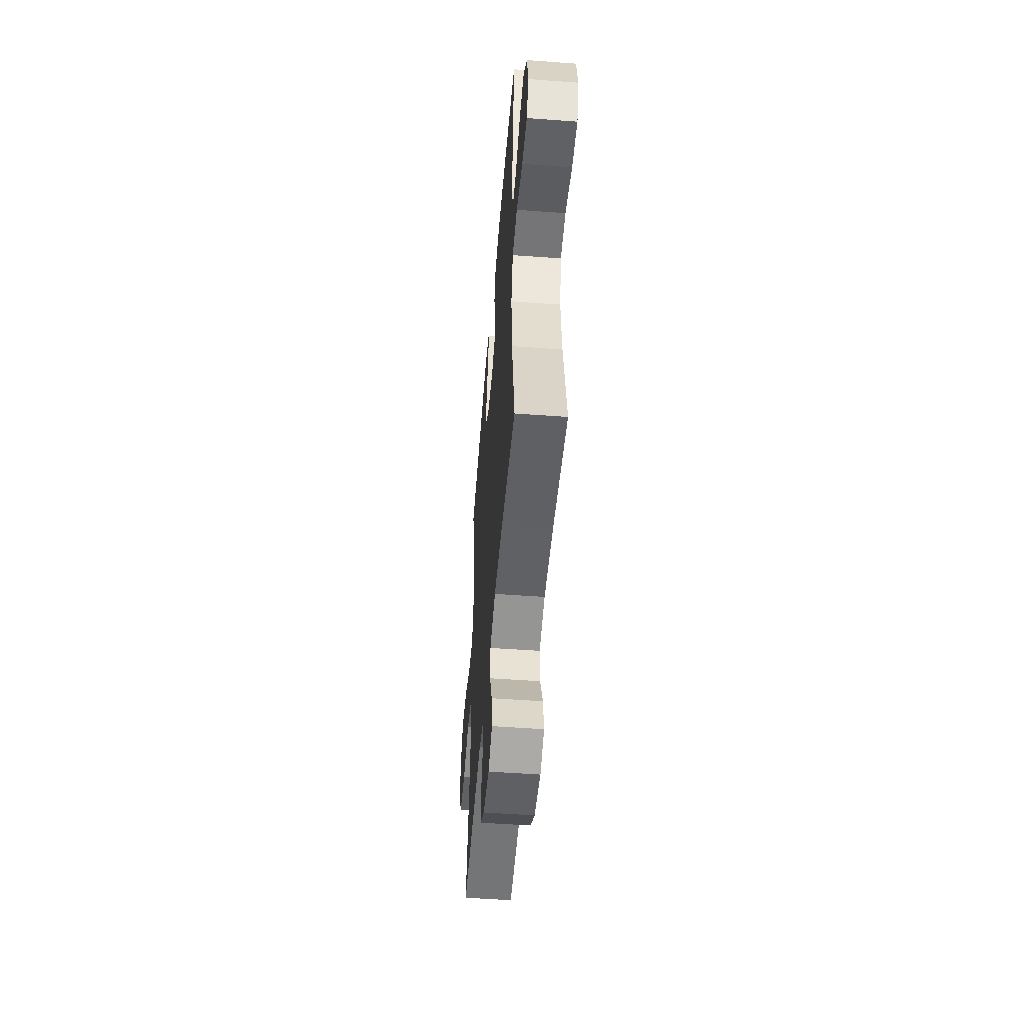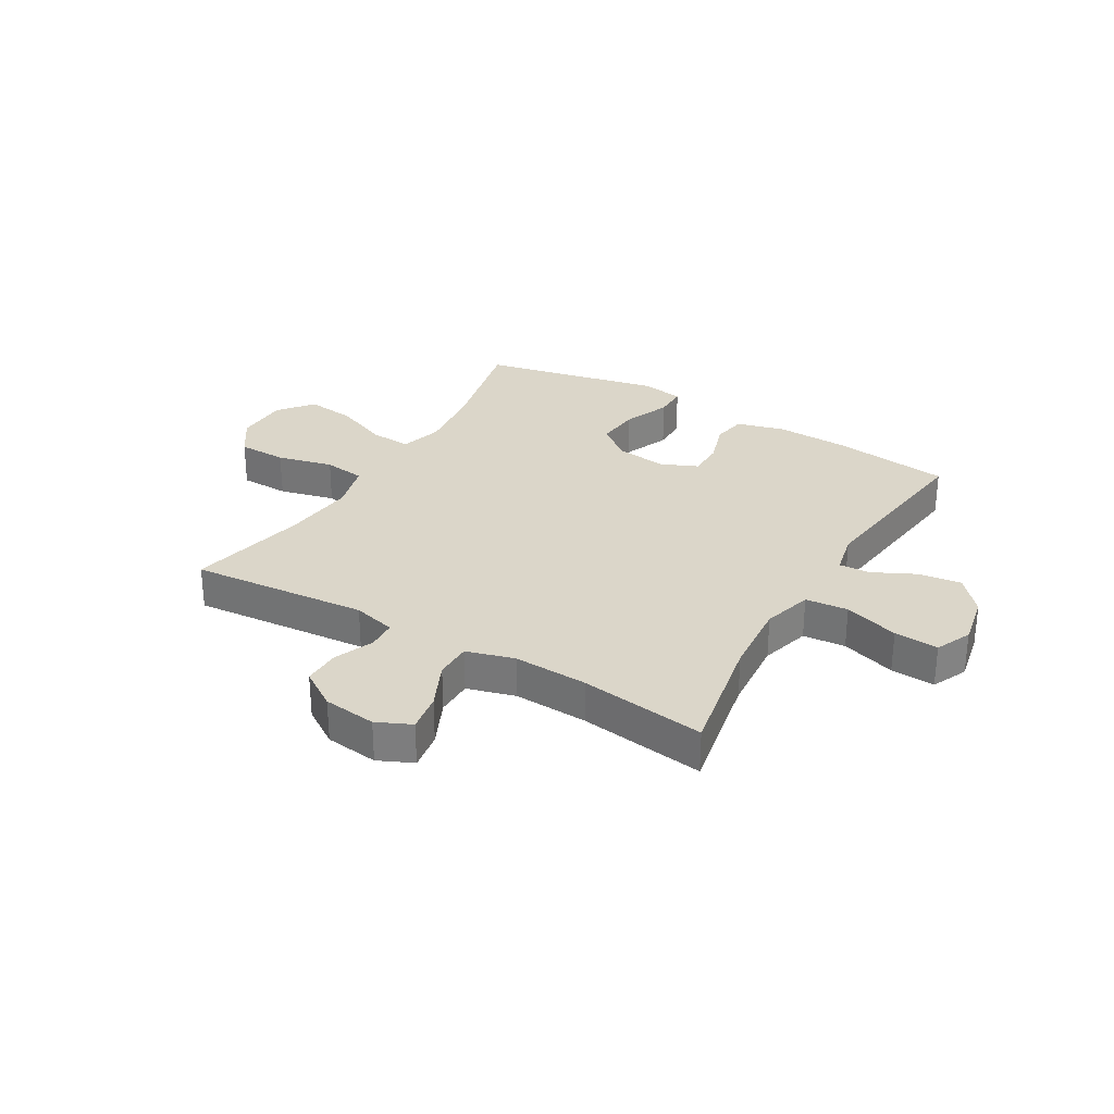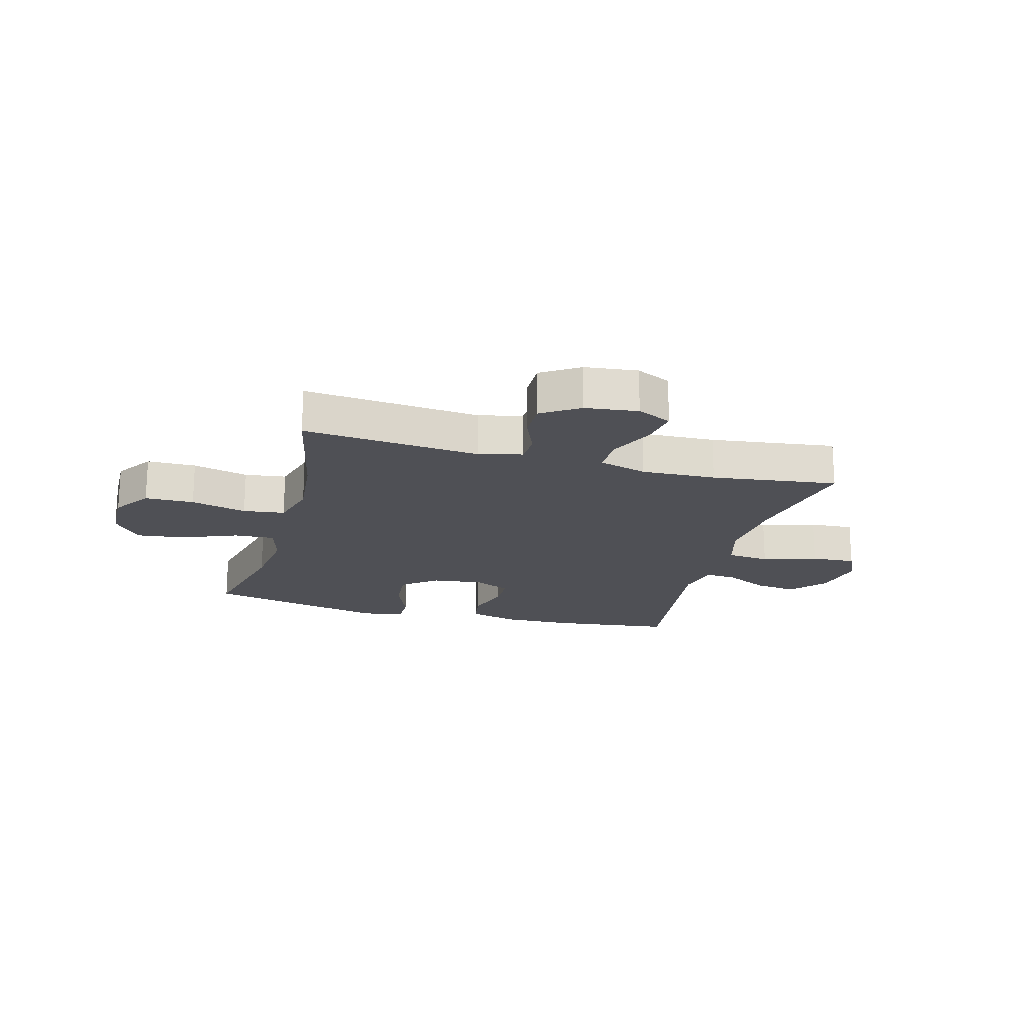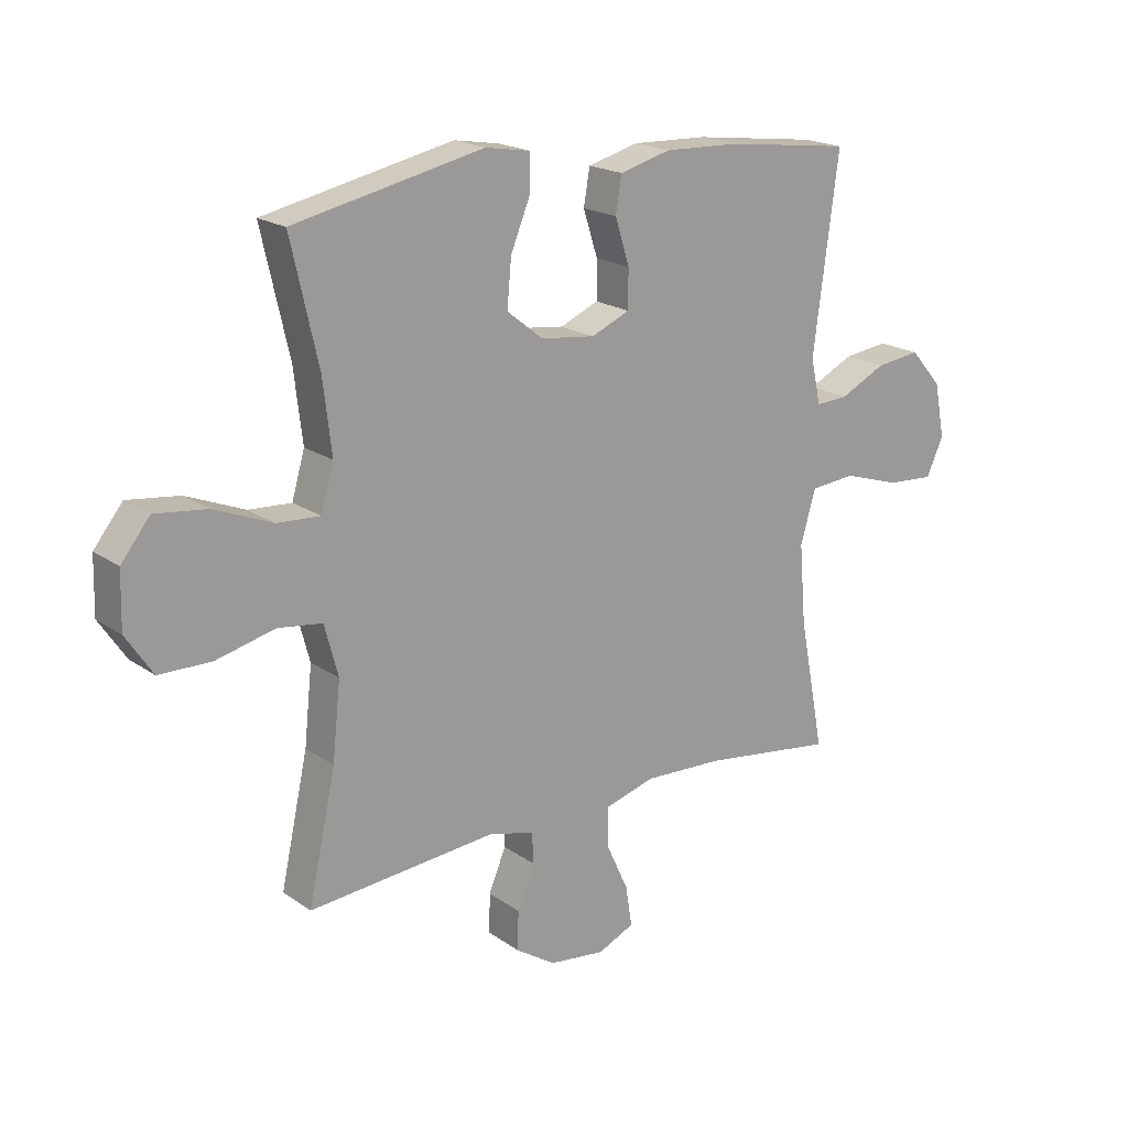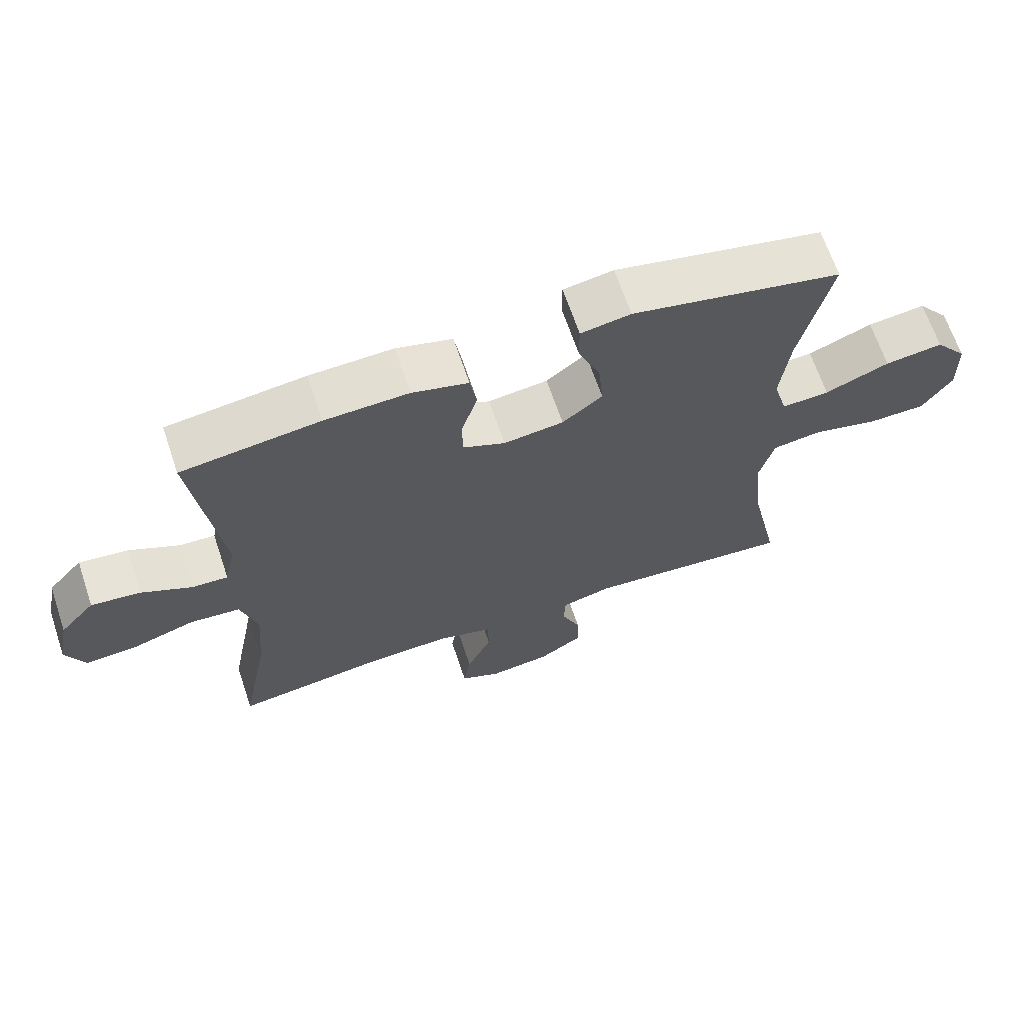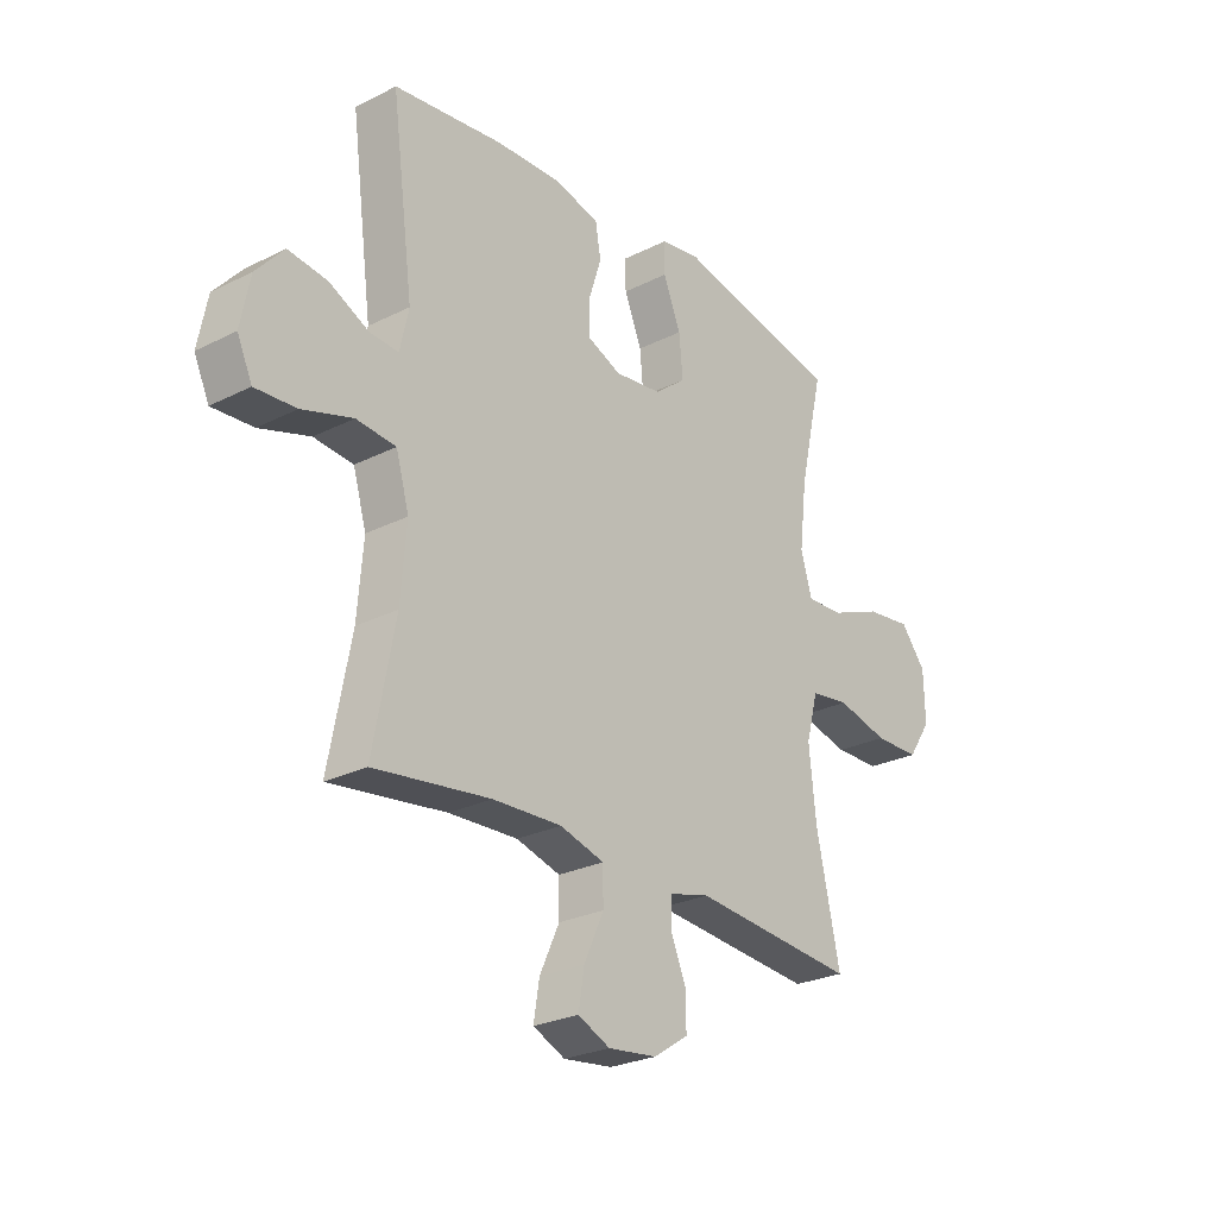
<metadata>
{"format":"obj","ext":"obj","renderer":"f3d","projection":"perspective","resolution":1024,"background":"white","views":[{"elev":-51.2,"azim":-94.6,"up":"+Z"},{"elev":30.1,"azim":-149.5,"up":"+Y"},{"elev":-19.4,"azim":164.7,"up":"+Y"},{"elev":19.1,"azim":142.3,"up":"+Z"},{"elev":66.2,"azim":-18.6,"up":"+Z"},{"elev":-25.9,"azim":-51.3,"up":"+Z"}]}
</metadata>
<code>
o path3582
v 0.1696 0.0375 0.5881
v 0.0922 0.0375 0.5753
v 0.09228 0.0375 0.5157
v 0.127 0.0375 0.4307
v 0.1342 0.0375 0.3508
v 0.0721 0.0375 0.3018
v -0.02113 0.0375 0.2906
v -0.08713 0.0375 0.3194
v -0.08739 0.0375 0.3851
v -0.06256 0.0375 0.4635
v -0.07316 0.0375 0.5252
v -0.1607 0.0375 0.5488
v -0.2908 0.0375 0.5445
v -0.5062 0.0375 0.5179
v -0.463 0.0375 0.1864
v -0.4803 0.0375 0.1092
v -0.5362 0.0375 0.1124
v -0.6144 0.0375 0.1511
v -0.6915 0.0375 0.1611
v -0.7461 0.0375 0.09901
v -0.7645 0.0375 0.005015
v -0.7349 0.0375 -0.05962
v -0.6544 0.0375 -0.05461
v -0.5551 0.0375 -0.02351
v -0.4775 0.0375 -0.03084
v -0.4515 0.0375 -0.1209
v -0.4628 0.0375 -0.2571
v -0.5062 0.0375 -0.4838
v -0.278 0.0375 -0.4535
v -0.1422 0.0375 -0.4481
v -0.0552 0.0375 -0.4731
v -0.05445 0.0375 -0.5398
v -0.09338 0.0375 -0.6244
v -0.1045 0.0375 -0.6941
v -0.04168 0.0375 -0.723
v 0.05469 0.0375 -0.7116
v 0.1229 0.0375 -0.6672
v 0.1215 0.0375 -0.5995
v 0.09159 0.0375 -0.5279
v 0.09439 0.0375 -0.4745
v 0.1725 0.0375 -0.4549
v 0.4957 0.0375 -0.4838
v 0.4487 0.0375 -0.2671
v 0.435 0.0375 -0.1364
v 0.4584 0.0375 -0.04866
v 0.5344 0.0375 -0.03851
v 0.6358 0.0375 -0.0636
v 0.7251 0.0375 -0.06243
v 0.7712 0.0375 0.006178
v 0.7688 0.0375 0.1019
v 0.7192 0.0375 0.1642
v 0.6294 0.0375 0.1532
v 0.5296 0.0375 0.1132
v 0.4559 0.0375 0.109
v 0.4339 0.0375 0.1858
v 0.4483 0.0375 0.3091
v 0.4957 0.0375 0.5179
v 0.1696 -0.0375 0.5881
v 0.0922 -0.0375 0.5753
v 0.09228 -0.0375 0.5157
v 0.127 -0.0375 0.4307
v 0.1342 -0.0375 0.3508
v 0.0721 -0.0375 0.3018
v -0.02113 -0.0375 0.2906
v -0.08713 -0.0375 0.3194
v -0.08739 -0.0375 0.3851
v -0.06256 -0.0375 0.4635
v -0.07316 -0.0375 0.5252
v -0.1607 -0.0375 0.5488
v -0.2908 -0.0375 0.5445
v -0.5062 -0.0375 0.5179
v -0.463 -0.0375 0.1864
v -0.4803 -0.0375 0.1092
v -0.5362 -0.0375 0.1124
v -0.6144 -0.0375 0.1511
v -0.6915 -0.0375 0.1611
v -0.7461 -0.0375 0.09901
v -0.7645 -0.0375 0.005015
v -0.7349 -0.0375 -0.05962
v -0.6544 -0.0375 -0.05461
v -0.5551 -0.0375 -0.02351
v -0.4775 -0.0375 -0.03084
v -0.4515 -0.0375 -0.1209
v -0.4628 -0.0375 -0.2571
v -0.5062 -0.0375 -0.4838
v -0.278 -0.0375 -0.4535
v -0.1422 -0.0375 -0.4481
v -0.0552 -0.0375 -0.4731
v -0.05445 -0.0375 -0.5398
v -0.09338 -0.0375 -0.6244
v -0.1045 -0.0375 -0.6941
v -0.04168 -0.0375 -0.723
v 0.05469 -0.0375 -0.7116
v 0.1229 -0.0375 -0.6672
v 0.1215 -0.0375 -0.5995
v 0.09159 -0.0375 -0.5279
v 0.09439 -0.0375 -0.4745
v 0.1725 -0.0375 -0.4549
v 0.4957 -0.0375 -0.4838
v 0.4487 -0.0375 -0.2671
v 0.435 -0.0375 -0.1364
v 0.4584 -0.0375 -0.04866
v 0.5344 -0.0375 -0.03851
v 0.6358 -0.0375 -0.0636
v 0.7251 -0.0375 -0.06243
v 0.7712 -0.0375 0.006178
v 0.7688 -0.0375 0.1019
v 0.7192 -0.0375 0.1642
v 0.6294 -0.0375 0.1532
v 0.5296 -0.0375 0.1132
v 0.4559 -0.0375 0.109
v 0.4339 -0.0375 0.1858
v 0.4483 -0.0375 0.3091
v 0.4957 -0.0375 0.5179
v 0.1696 0.0375 0.5881
v 0.0922 0.0375 0.5753
v 0.0922 0.0375 0.5753
v 0.09228 0.0375 0.5157
v -0.07316 0.0375 0.5252
v -0.07316 0.0375 0.5252
v -0.1607 0.0375 0.5488
v -0.2908 0.0375 0.5445
v -0.06256 0.0375 0.4635
v 0.4957 0.0375 0.5179
v 0.4957 0.0375 0.5179
v -0.5062 0.0375 0.5179
v -0.5062 0.0375 0.5179
v 0.127 0.0375 0.4307
v -0.08739 0.0375 0.3851
v 0.1342 0.0375 0.3508
v 0.4483 0.0375 0.3091
v -0.08713 0.0375 0.3194
v -0.08713 0.0375 0.3194
v 0.0721 0.0375 0.3018
v -0.02113 0.0375 0.2906
v -0.463 0.0375 0.1864
v 0.4339 0.0375 0.1858
v -0.4803 0.0375 0.1092
v -0.4803 0.0375 0.1092
v 0.4559 0.0375 0.109
v 0.4559 0.0375 0.109
v 0.7688 0.0375 0.1019
v 0.7192 0.0375 0.1642
v 0.6294 0.0375 0.1532
v -0.6144 0.0375 0.1511
v -0.6915 0.0375 0.1611
v -0.7461 0.0375 0.09901
v 0.5296 0.0375 0.1132
v -0.5362 0.0375 0.1124
v 0.7712 0.0375 0.006178
v -0.7645 0.0375 0.005015
v 0.7251 0.0375 -0.06243
v -0.7349 0.0375 -0.05962
v -0.7349 0.0375 -0.05962
v -0.5551 0.0375 -0.02351
v -0.4775 0.0375 -0.03084
v -0.4775 0.0375 -0.03084
v -0.6544 0.0375 -0.05461
v -0.4515 0.0375 -0.1209
v 0.6358 0.0375 -0.0636
v 0.5344 0.0375 -0.03851
v 0.4584 0.0375 -0.04866
v 0.4584 0.0375 -0.04866
v 0.435 0.0375 -0.1364
v -0.4628 0.0375 -0.2571
v 0.4487 0.0375 -0.2671
v 0.4957 0.0375 -0.4838
v 0.4957 0.0375 -0.4838
v 0.1725 0.0375 -0.4549
v -0.1422 0.0375 -0.4481
v -0.0552 0.0375 -0.4731
v -0.0552 0.0375 -0.4731
v -0.278 0.0375 -0.4535
v 0.09439 0.0375 -0.4745
v 0.09439 0.0375 -0.4745
v -0.5062 0.0375 -0.4838
v -0.5062 0.0375 -0.4838
v -0.05445 0.0375 -0.5398
v 0.09159 0.0375 -0.5279
v 0.1215 0.0375 -0.5995
v -0.09338 0.0375 -0.6244
v 0.1229 0.0375 -0.6672
v -0.1045 0.0375 -0.6941
v -0.1045 0.0375 -0.6941
v 0.05469 0.0375 -0.7116
v -0.04168 0.0375 -0.723
v 0.1696 -0.0375 0.5881
v 0.0922 -0.0375 0.5753
v 0.0922 -0.0375 0.5753
v 0.09228 -0.0375 0.5157
v -0.07316 -0.0375 0.5252
v -0.07316 -0.0375 0.5252
v -0.1607 -0.0375 0.5488
v -0.2908 -0.0375 0.5445
v -0.06256 -0.0375 0.4635
v 0.4957 -0.0375 0.5179
v 0.4957 -0.0375 0.5179
v -0.5062 -0.0375 0.5179
v -0.5062 -0.0375 0.5179
v 0.127 -0.0375 0.4307
v -0.08739 -0.0375 0.3851
v 0.1342 -0.0375 0.3508
v 0.4483 -0.0375 0.3091
v -0.08713 -0.0375 0.3194
v -0.08713 -0.0375 0.3194
v 0.0721 -0.0375 0.3018
v -0.02113 -0.0375 0.2906
v -0.463 -0.0375 0.1864
v 0.4339 -0.0375 0.1858
v -0.4803 -0.0375 0.1092
v -0.4803 -0.0375 0.1092
v 0.4559 -0.0375 0.109
v 0.4559 -0.0375 0.109
v 0.7688 -0.0375 0.1019
v 0.7192 -0.0375 0.1642
v 0.6294 -0.0375 0.1532
v -0.6144 -0.0375 0.1511
v -0.6915 -0.0375 0.1611
v -0.7461 -0.0375 0.09901
v 0.5296 -0.0375 0.1132
v -0.5362 -0.0375 0.1124
v 0.7712 -0.0375 0.006178
v -0.7645 -0.0375 0.005015
v 0.7251 -0.0375 -0.06243
v -0.7349 -0.0375 -0.05962
v -0.7349 -0.0375 -0.05962
v -0.5551 -0.0375 -0.02351
v -0.4775 -0.0375 -0.03084
v -0.4775 -0.0375 -0.03084
v -0.6544 -0.0375 -0.05461
v -0.4515 -0.0375 -0.1209
v 0.6358 -0.0375 -0.0636
v 0.5344 -0.0375 -0.03851
v 0.4584 -0.0375 -0.04866
v 0.4584 -0.0375 -0.04866
v 0.435 -0.0375 -0.1364
v -0.4628 -0.0375 -0.2571
v 0.4487 -0.0375 -0.2671
v 0.4957 -0.0375 -0.4838
v 0.4957 -0.0375 -0.4838
v 0.1725 -0.0375 -0.4549
v -0.1422 -0.0375 -0.4481
v -0.0552 -0.0375 -0.4731
v -0.0552 -0.0375 -0.4731
v -0.278 -0.0375 -0.4535
v 0.09439 -0.0375 -0.4745
v 0.09439 -0.0375 -0.4745
v -0.5062 -0.0375 -0.4838
v -0.5062 -0.0375 -0.4838
v -0.05445 -0.0375 -0.5398
v 0.09159 -0.0375 -0.5279
v 0.1215 -0.0375 -0.5995
v -0.09338 -0.0375 -0.6244
v 0.1229 -0.0375 -0.6672
v -0.1045 -0.0375 -0.6941
v -0.1045 -0.0375 -0.6941
v 0.05469 -0.0375 -0.7116
v -0.04168 -0.0375 -0.723
f 217 227 221
f 228 204 210
f 234 233 212
f 219 217 218
f 245 237 248
f 232 220 233
f 223 230 219
f 212 233 220
f 231 242 207
f 237 242 231
f 243 246 207
f 202 203 200
f 208 204 194
f 255 258 253
f 206 234 212
f 208 194 198
f 203 202 209
f 236 241 238
f 201 195 193
f 228 207 204
f 221 227 210
f 216 214 215
f 252 257 254
f 241 236 207
f 194 201 193
f 200 187 190
f 216 222 214
f 227 217 230
f 216 232 222
f 245 242 237
f 222 232 224
f 228 210 227
f 190 187 188
f 231 207 228
f 243 251 246
f 238 241 239
f 236 234 206
f 206 209 202
f 203 196 200
f 206 212 209
f 210 204 208
f 225 230 223
f 251 250 252
f 258 257 253
f 219 230 217
f 252 250 257
f 204 201 194
f 200 196 187
f 250 251 243
f 193 195 191
f 207 236 206
f 243 207 242
f 246 241 207
f 253 257 250
f 220 232 216
f 1 117 189 58
f 2 3 60 59
f 120 12 69 192
f 12 13 70 69
f 10 11 68 67
f 125 1 58 197
f 13 127 199 70
f 3 4 61 60
f 9 10 67 66
f 4 5 62 61
f 56 57 114 113
f 133 9 66 205
f 5 6 63 62
f 7 8 65 64
f 14 15 72 71
f 55 56 113 112
f 6 7 64 63
f 15 139 211 72
f 141 55 112 213
f 50 51 108 107
f 51 52 109 108
f 18 19 76 75
f 19 20 77 76
f 52 53 110 109
f 17 18 75 74
f 53 54 111 110
f 16 17 74 73
f 49 50 107 106
f 20 21 78 77
f 48 49 106 105
f 21 154 226 78
f 24 157 229 81
f 23 24 81 80
f 22 23 80 79
f 25 26 83 82
f 47 48 105 104
f 46 47 104 103
f 163 46 103 235
f 44 45 102 101
f 26 27 84 83
f 43 44 101 100
f 168 43 100 240
f 41 42 99 98
f 30 172 244 87
f 29 30 87 86
f 175 41 98 247
f 177 29 86 249
f 27 28 85 84
f 31 32 89 88
f 39 40 97 96
f 38 39 96 95
f 32 33 90 89
f 37 38 95 94
f 33 184 256 90
f 36 37 94 93
f 35 36 93 92
f 34 35 92 91
f 145 149 155
f 156 138 132
f 162 140 161
f 147 146 145
f 173 176 165
f 160 161 148
f 151 147 158
f 140 148 161
f 159 135 170
f 165 159 170
f 171 135 174
f 130 128 131
f 136 122 132
f 183 181 186
f 134 140 162
f 136 126 122
f 131 137 130
f 164 166 169
f 129 121 123
f 156 132 135
f 149 138 155
f 144 143 142
f 180 182 185
f 169 135 164
f 122 121 129
f 128 118 115
f 144 142 150
f 155 158 145
f 144 150 160
f 173 165 170
f 150 152 160
f 156 155 138
f 118 116 115
f 159 156 135
f 171 174 179
f 166 167 169
f 164 134 162
f 134 130 137
f 131 128 124
f 134 137 140
f 138 136 132
f 153 151 158
f 179 180 178
f 186 181 185
f 147 145 158
f 180 185 178
f 132 122 129
f 128 115 124
f 178 171 179
f 121 119 123
f 135 134 164
f 171 170 135
f 174 135 169
f 181 178 185
f 148 144 160

</code>
